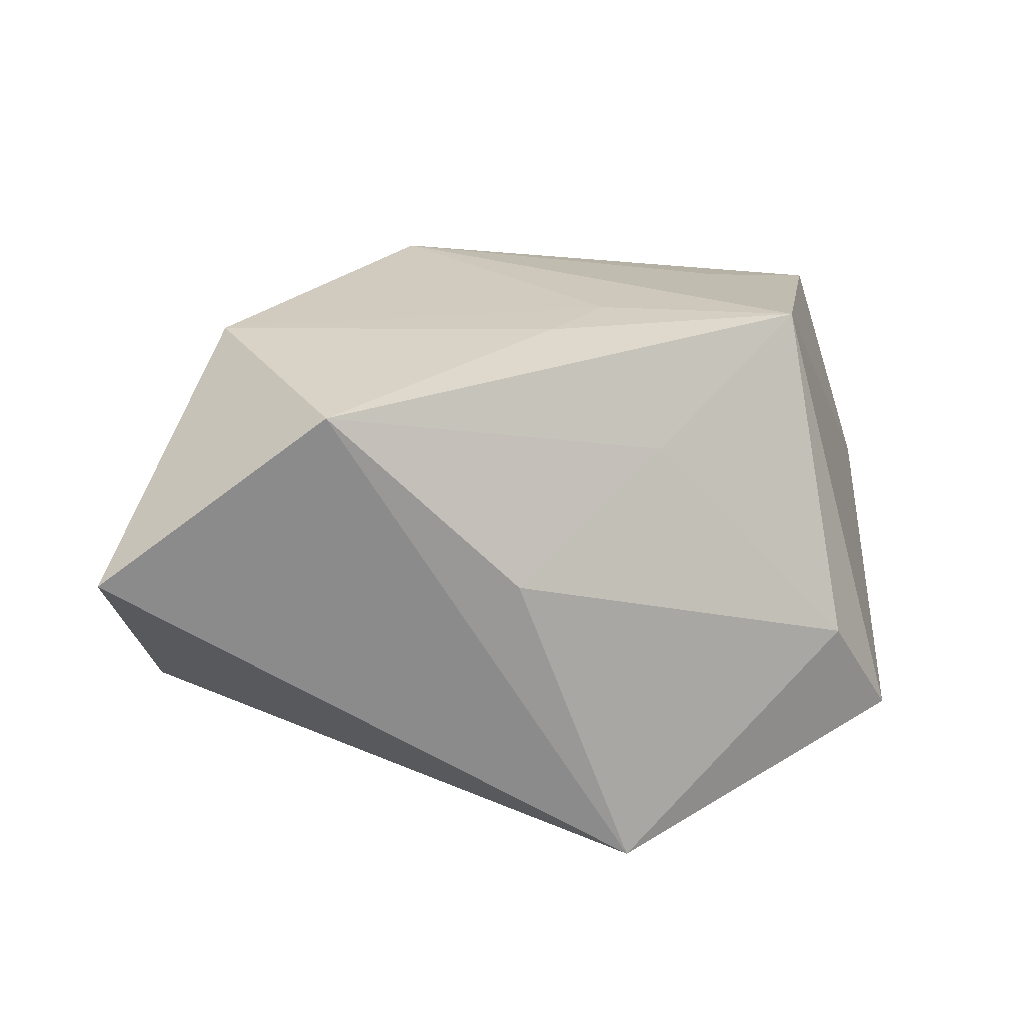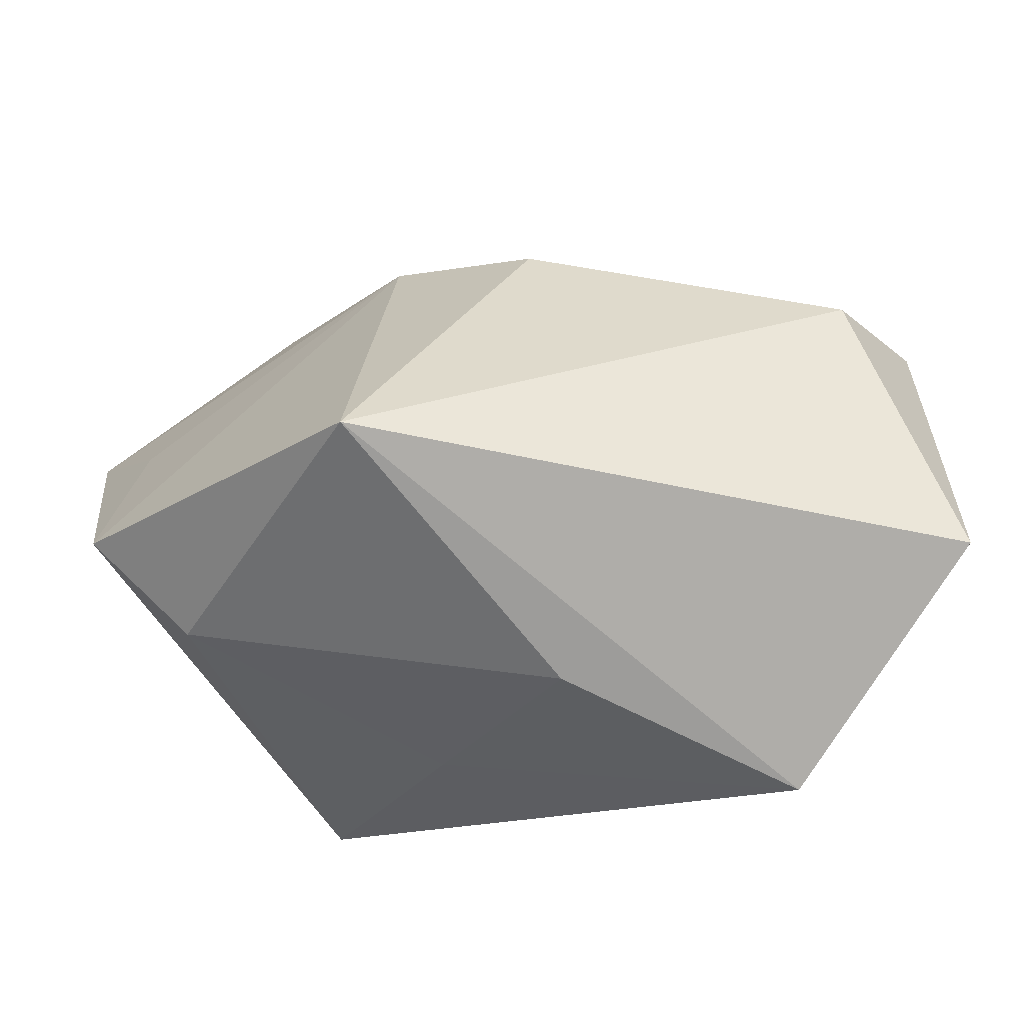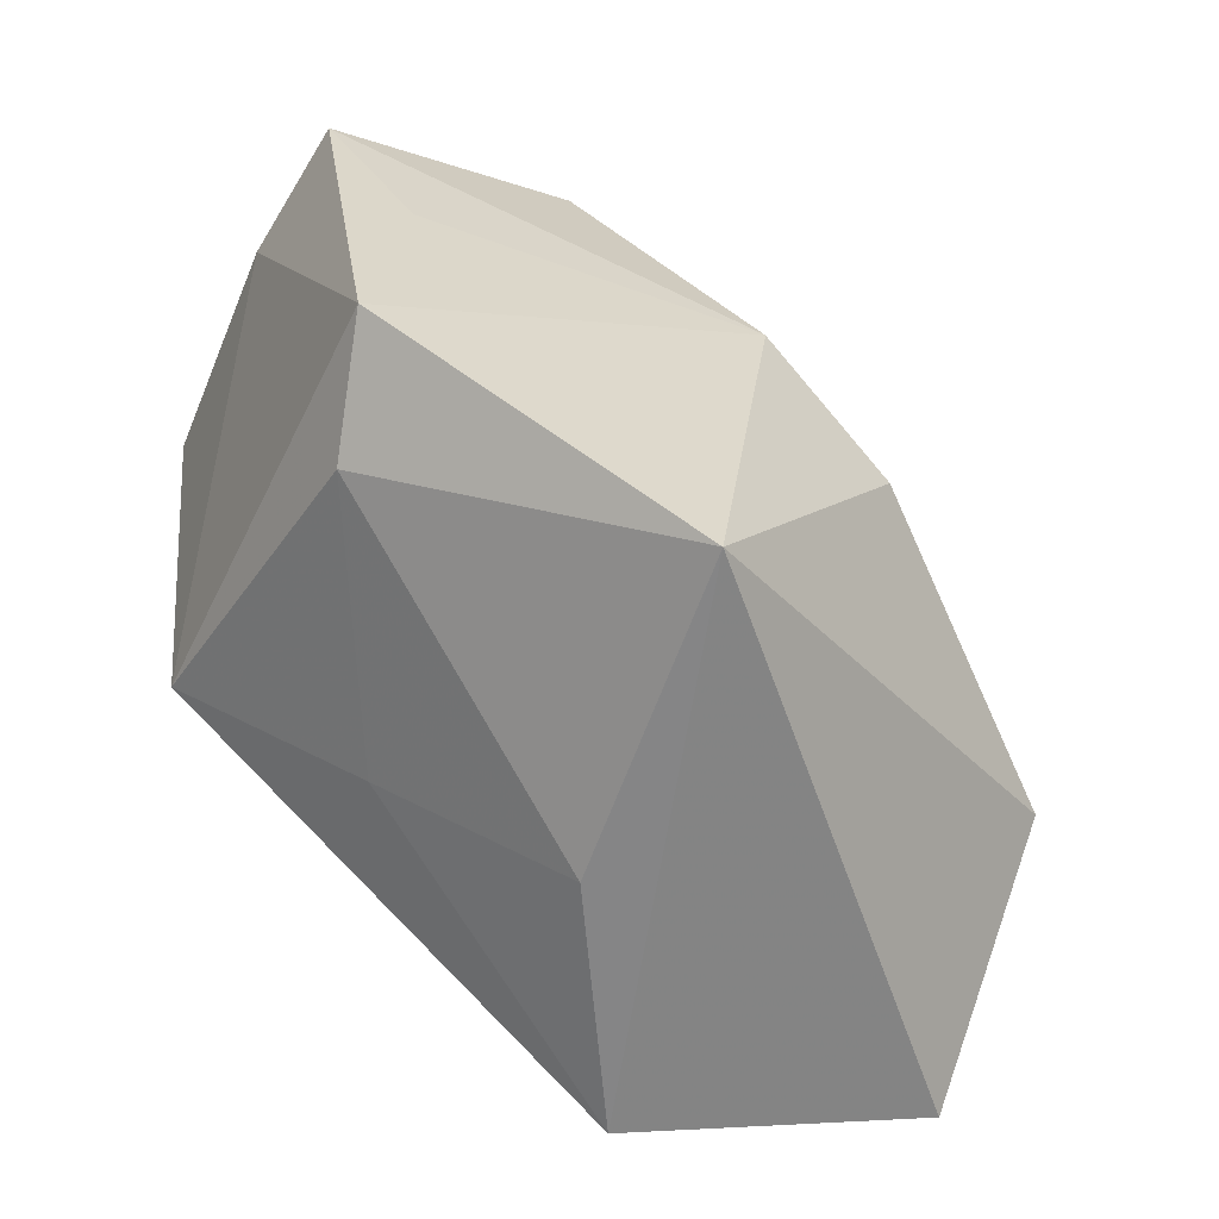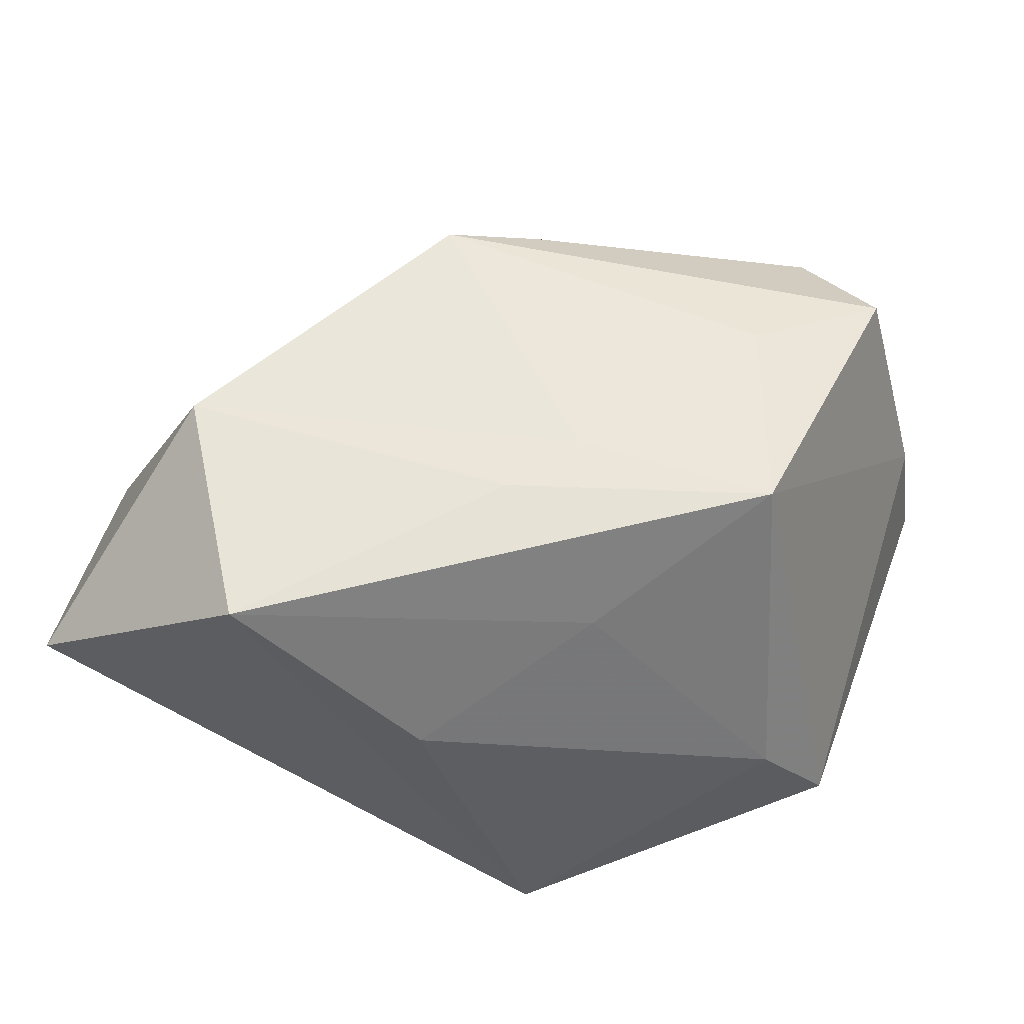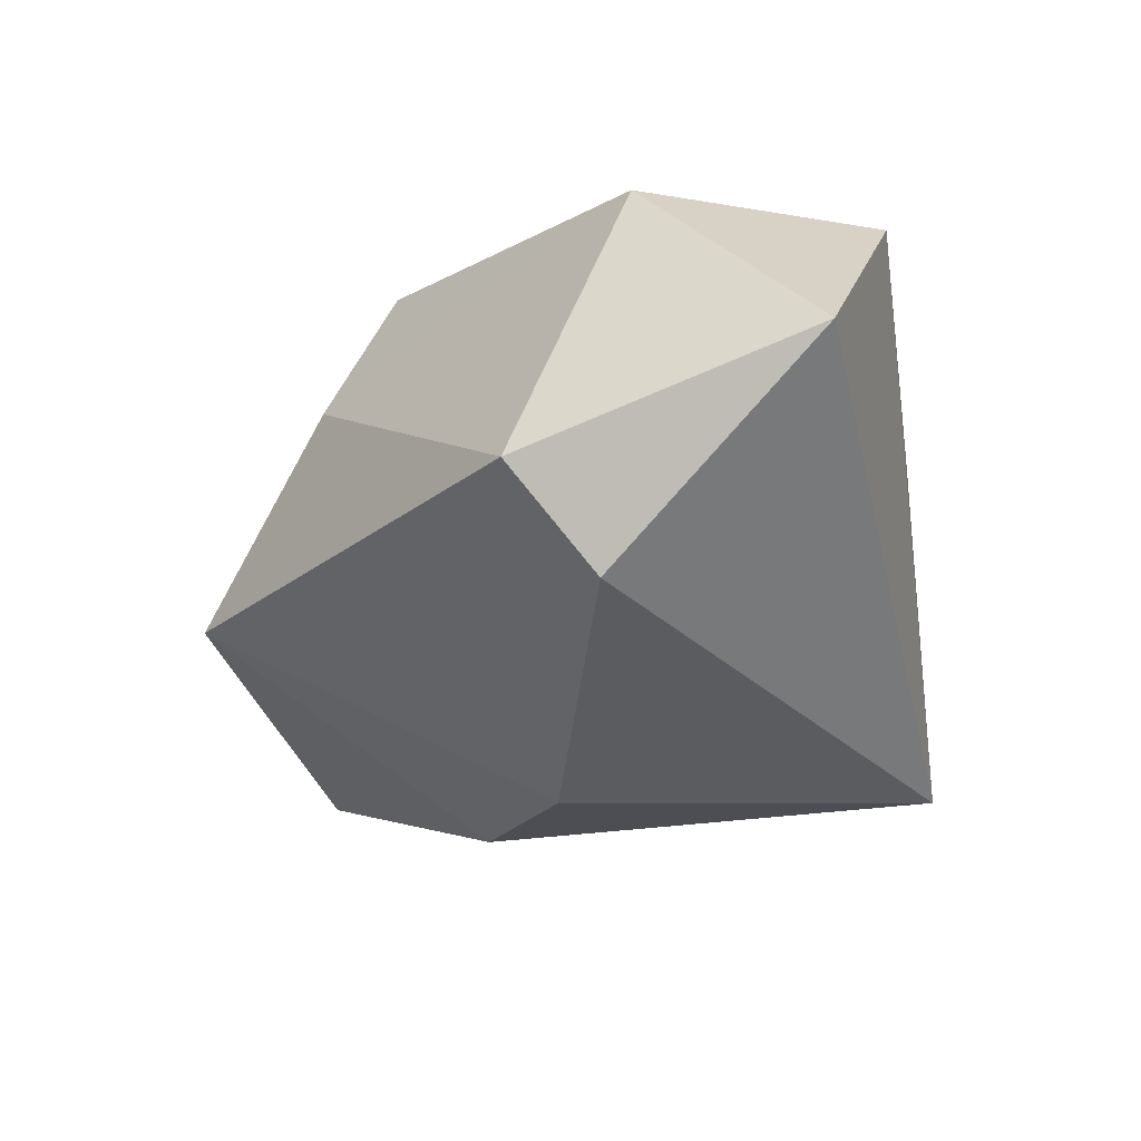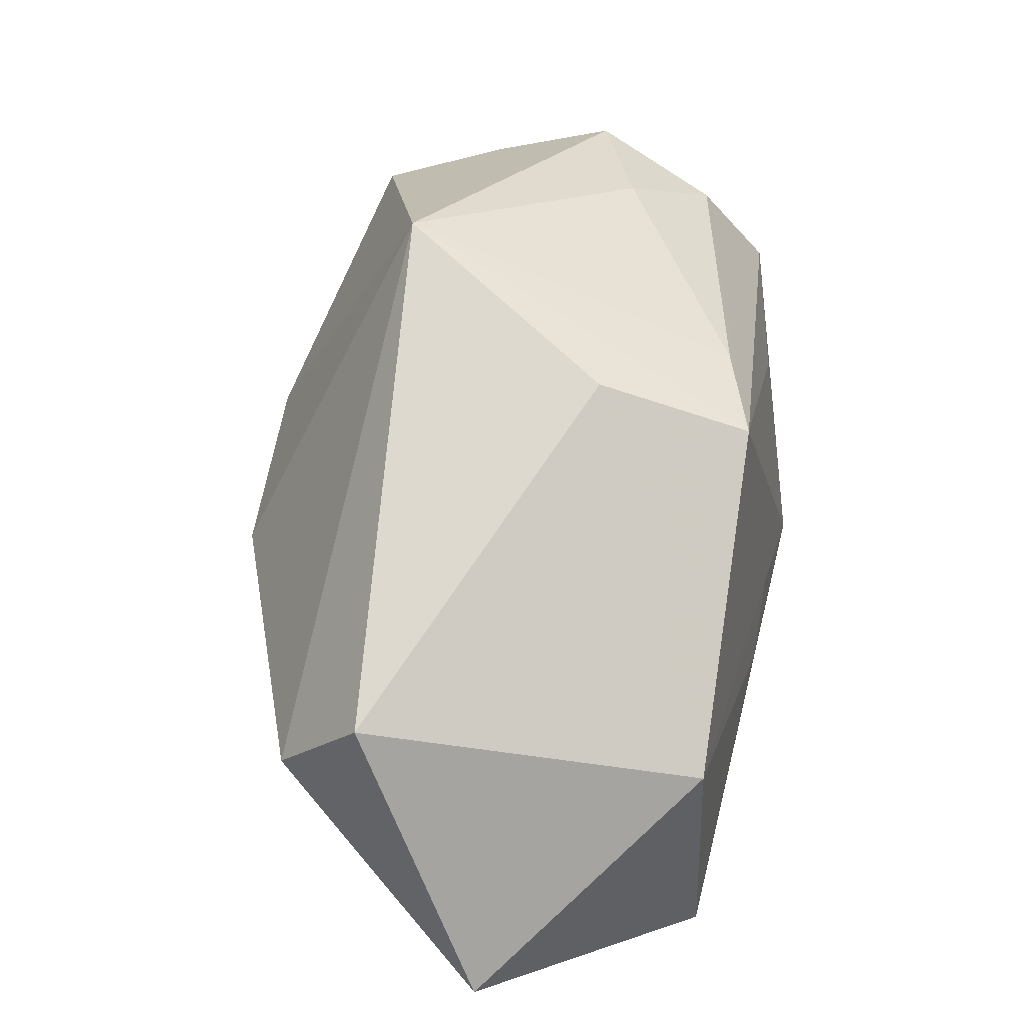
<metadata>
{"format":"obj","ext":"obj","renderer":"f3d","projection":"perspective","resolution":1024,"background":"white","views":[{"elev":23.3,"azim":-5.5,"up":"+Z"},{"elev":-72.4,"azim":-161.3,"up":"+Y"},{"elev":-62.3,"azim":140.3,"up":"+Y"},{"elev":54.7,"azim":11.3,"up":"+Z"},{"elev":-16.6,"azim":-78.3,"up":"+Z"},{"elev":23.8,"azim":-75.6,"up":"+Y"}]}
</metadata>
<code>
v 0.03261 0.005957 -0.01732
v 0.02718 0.03513 0.00212
v 0.01831 0.03095 -0.01956
v -0.04319 -0.02813 0.006029
v 0.03912 0.01828 -0.001807
v 0.01446 0.03251 0.007782
v 0.01041 -0.02024 0.01459
v 0.03524 -0.01636 -0.01623
v -0.01685 0.02247 0.01125
v -0.03956 -0.008457 -0.01321
v 0.03282 0.02086 0.01875
v -0.004397 -0.03108 0.00557
v 0.02522 -0.008671 0.02396
v 0.04092 0.01897 -0.01466
v -0.01147 0.01702 0.02463
v 0.006222 -0.03155 -0.0236
v 0.02114 0.01211 0.02189
v 0.0005106 -0.01299 0.02456
v -0.02166 -0.03112 0.02299
v 0.00186 0.01056 -0.02658
v -0.03101 -0.009687 0.02463
v 0.006376 -0.006689 0.02463
v -0.01194 0.03513 -0.008099
v 0.0245 0.03301 -0.009089
v -0.002965 0.02122 0.02126
v -0.01212 0.000799 -0.02583
v 0.02902 -0.02017 -0.005888
v 0.02458 0.02944 0.01386
v -0.04473 -0.001424 -0.004238
f 16 20 8
f 19 4 16
f 6 2 23
f 3 20 23
f 14 20 3
f 15 13 17
f 11 17 13
f 15 17 11
f 16 4 10
f 1 20 14
f 14 8 1
f 1 8 20
f 15 23 9
f 18 19 13
f 4 19 21
f 19 18 21
f 15 9 21
f 12 19 16
f 25 23 15
f 25 6 23
f 24 2 14
f 14 3 24
f 23 2 24
f 24 3 23
f 14 2 5
f 2 11 5
f 5 8 14
f 13 8 5
f 5 11 13
f 2 6 28
f 28 11 2
f 6 25 28
f 15 11 28
f 28 25 15
f 23 20 26
f 26 10 23
f 26 20 16
f 16 10 26
f 23 10 29
f 29 9 23
f 29 10 4
f 29 21 9
f 4 21 29
f 22 13 15
f 22 18 13
f 15 21 22
f 22 21 18
f 27 8 13
f 16 8 27
f 27 12 16
f 7 27 13
f 12 27 7
f 13 19 7
f 19 12 7

</code>
